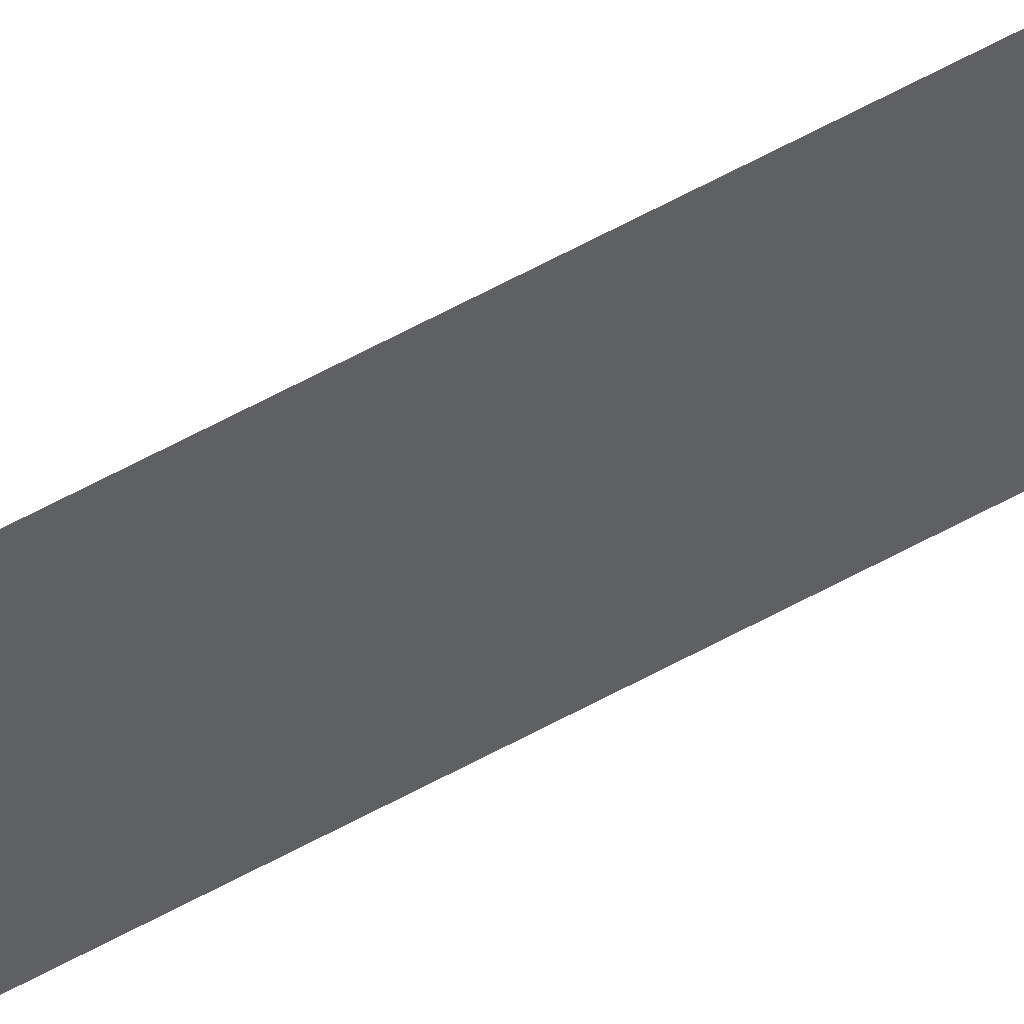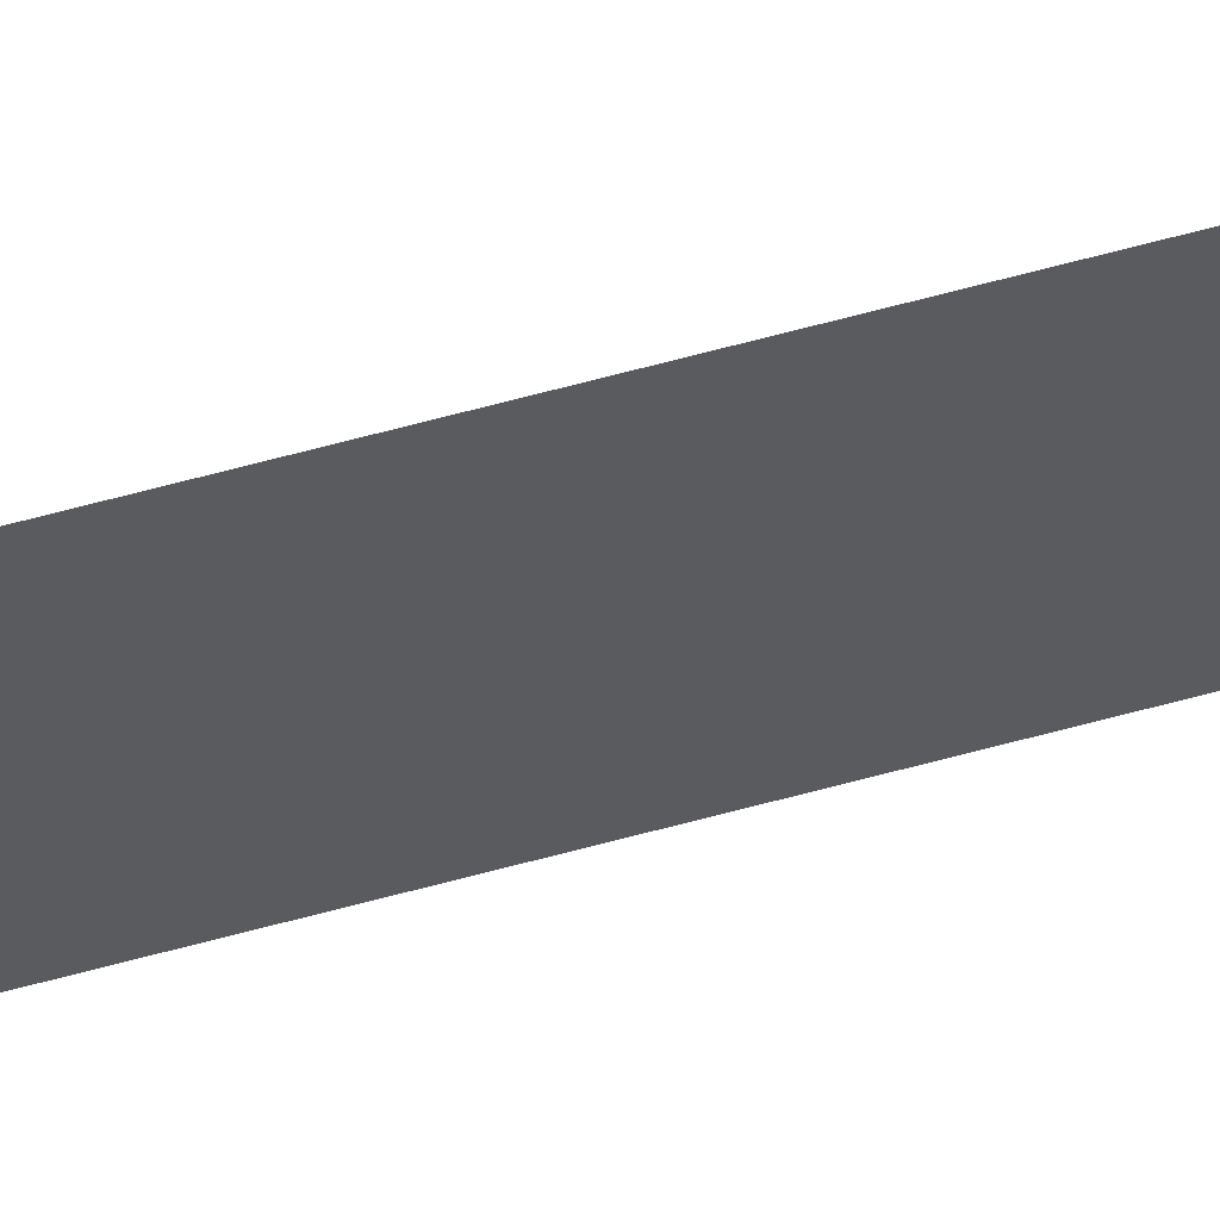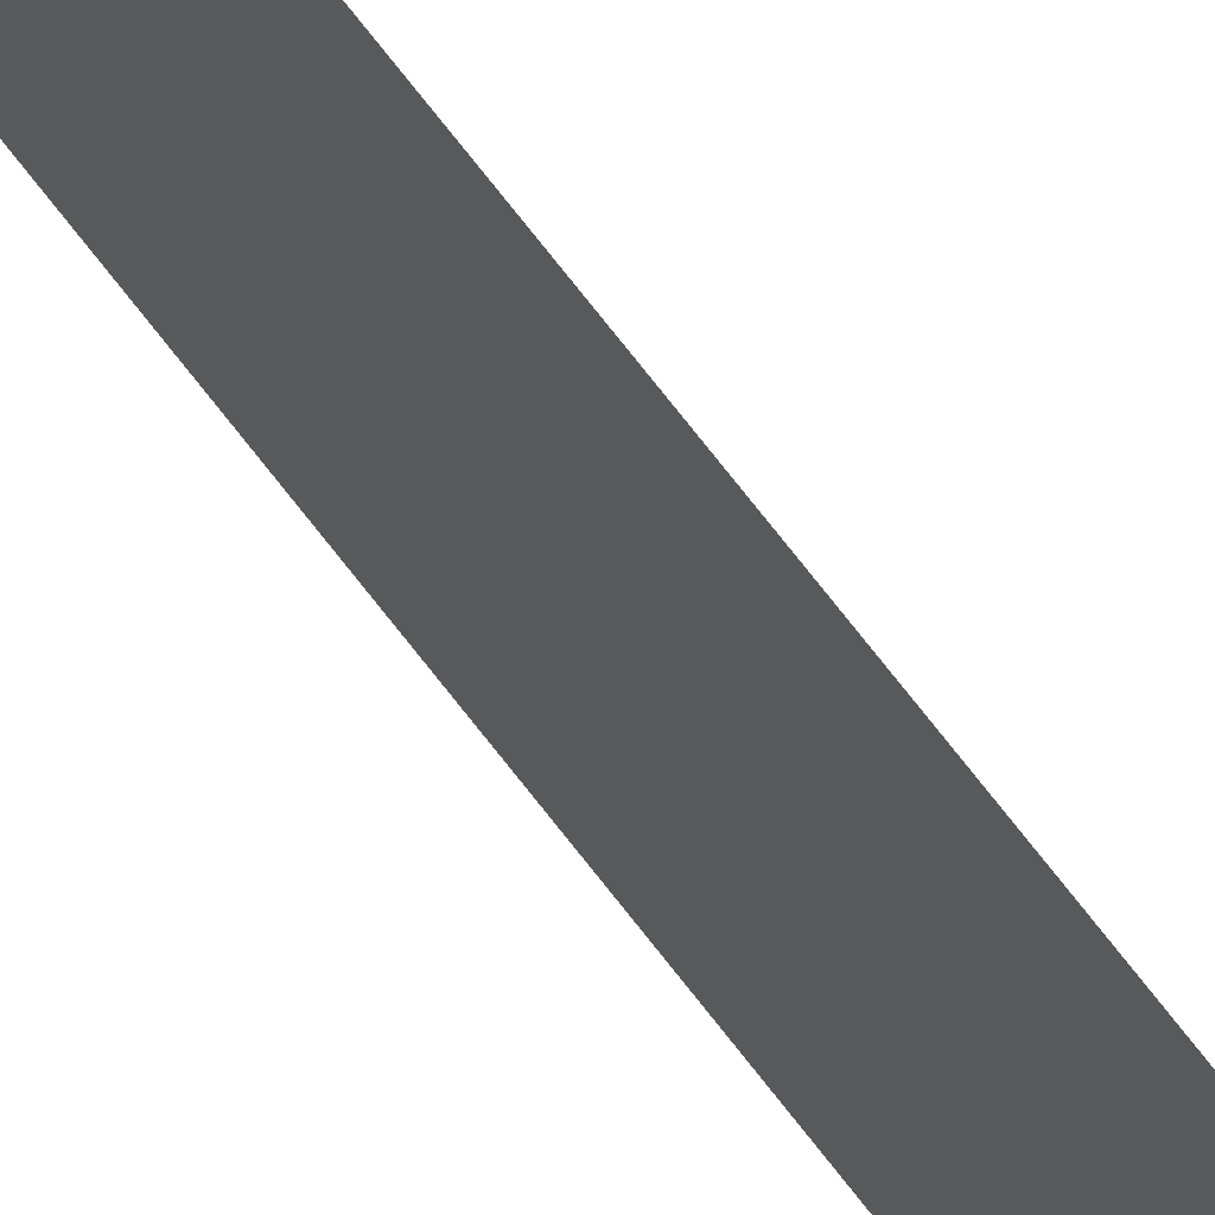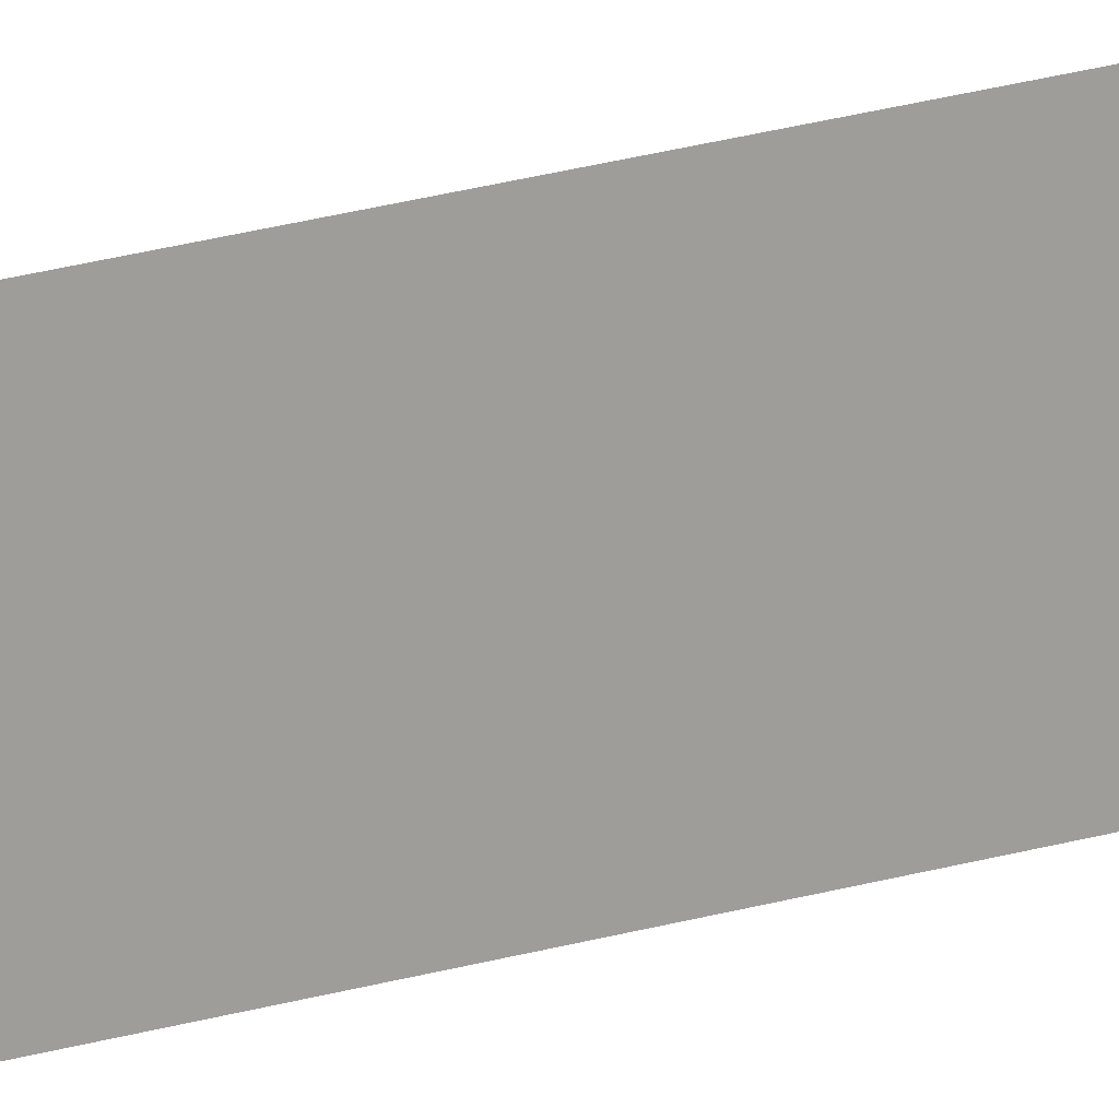
<metadata>
{"format":"obj","ext":"obj","renderer":"f3d","projection":"perspective","resolution":1024,"background":"white","views":[{"elev":49.8,"azim":57.3,"up":"+Z"},{"elev":57.1,"azim":-106.4,"up":"+Z"},{"elev":48.7,"azim":-31.4,"up":"+Z"},{"elev":9.8,"azim":-139.5,"up":"+Z"}]}
</metadata>
<code>
v 13.79 30.75 -85.57
v 13.79 31.75 -85.57
v 13.79 30.75 -85.59
v 13.79 31.75 -85.59
v 13.79 30.75 -85.59
v 13.79 31.75 -85.59
v 13.79 30.75 -85.57
v 13.79 31.75 -85.57
f 1 2 3
f 3 2 4
f 5 6 7
f 7 6 8

</code>
